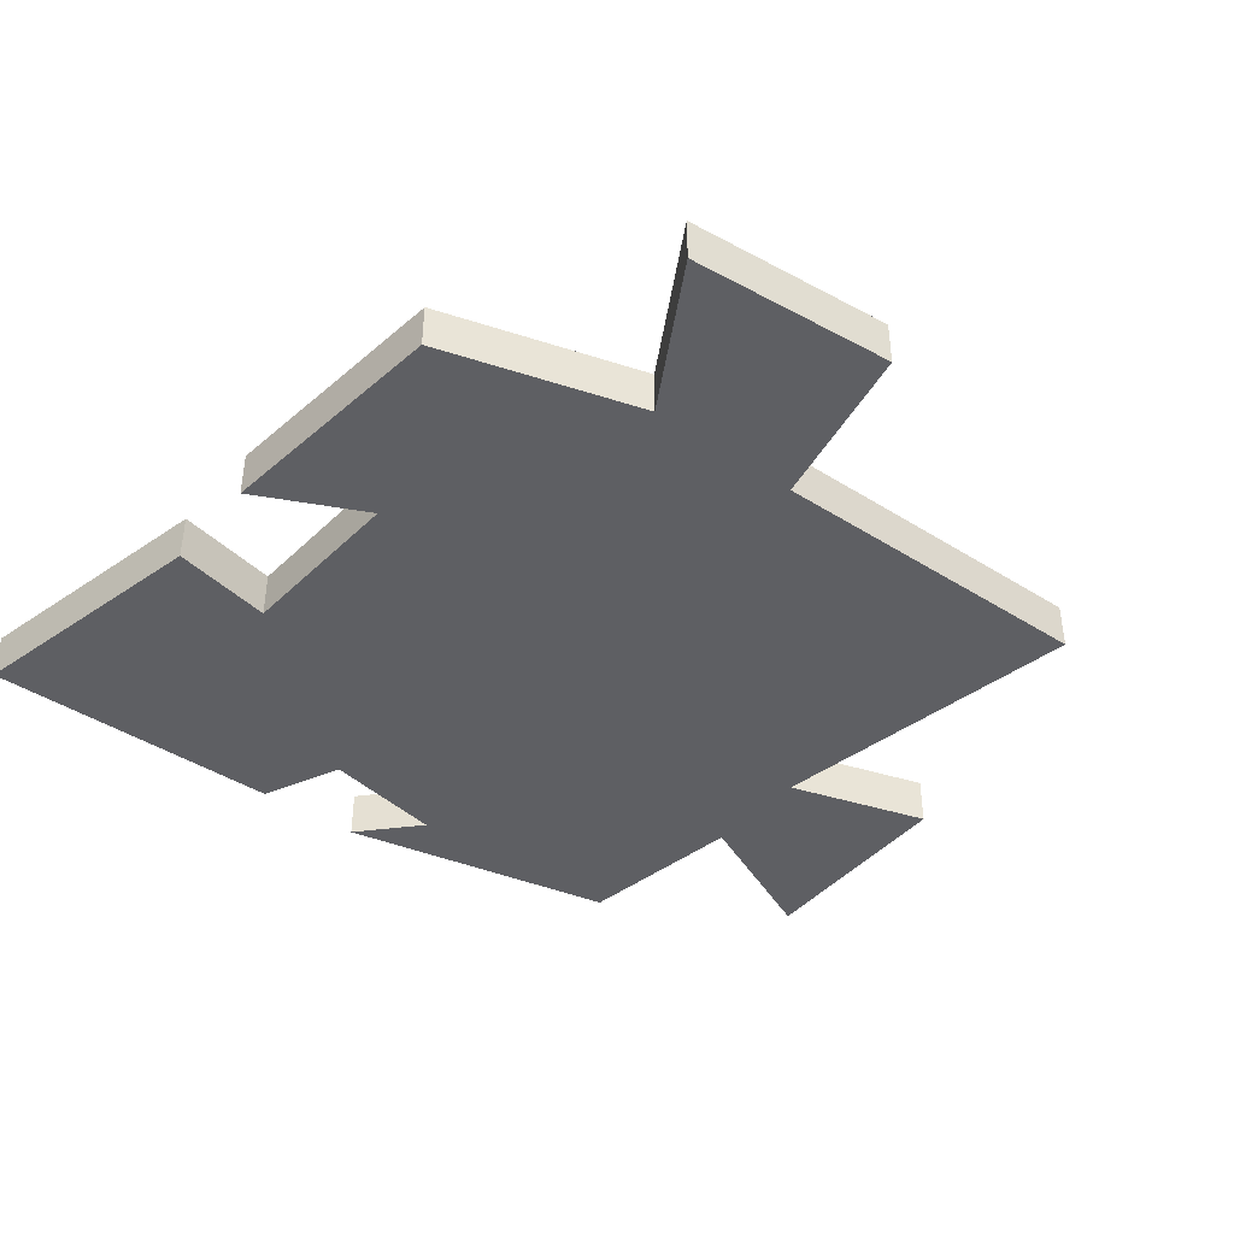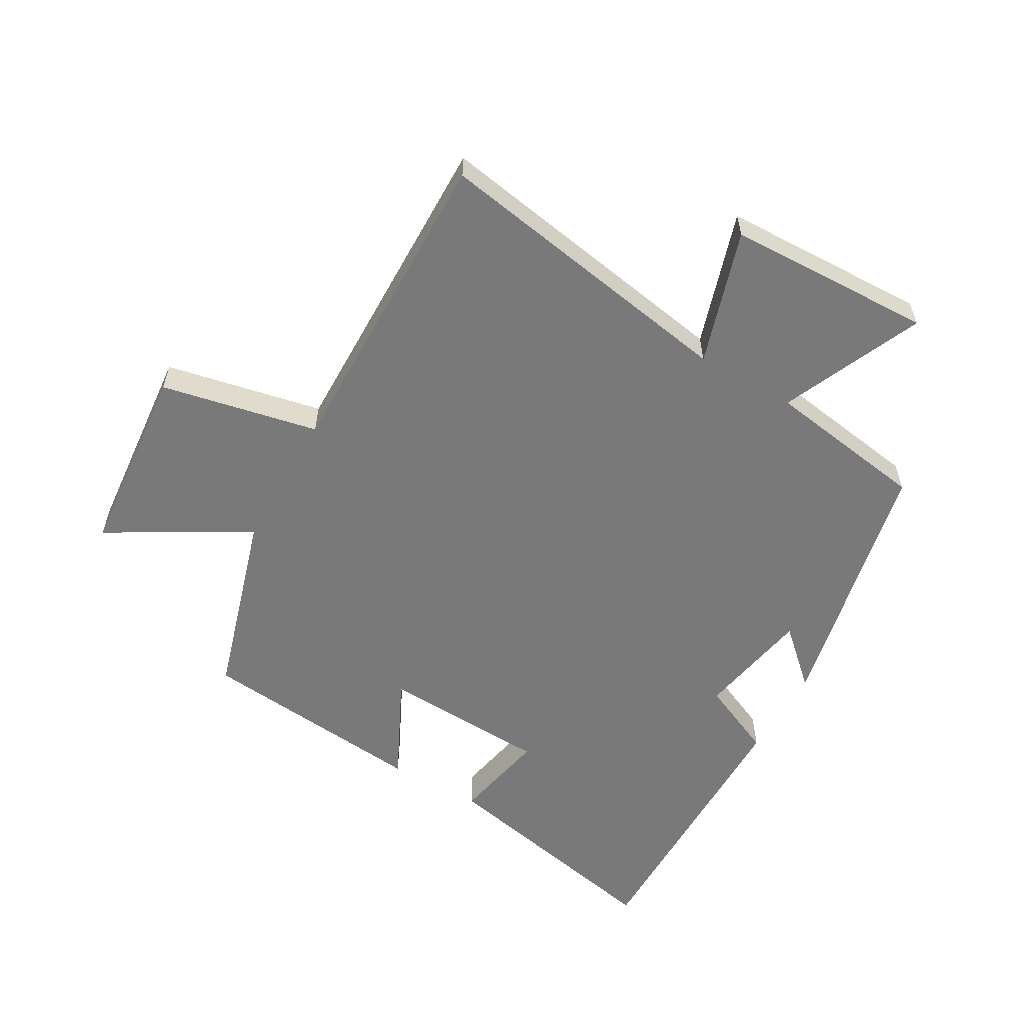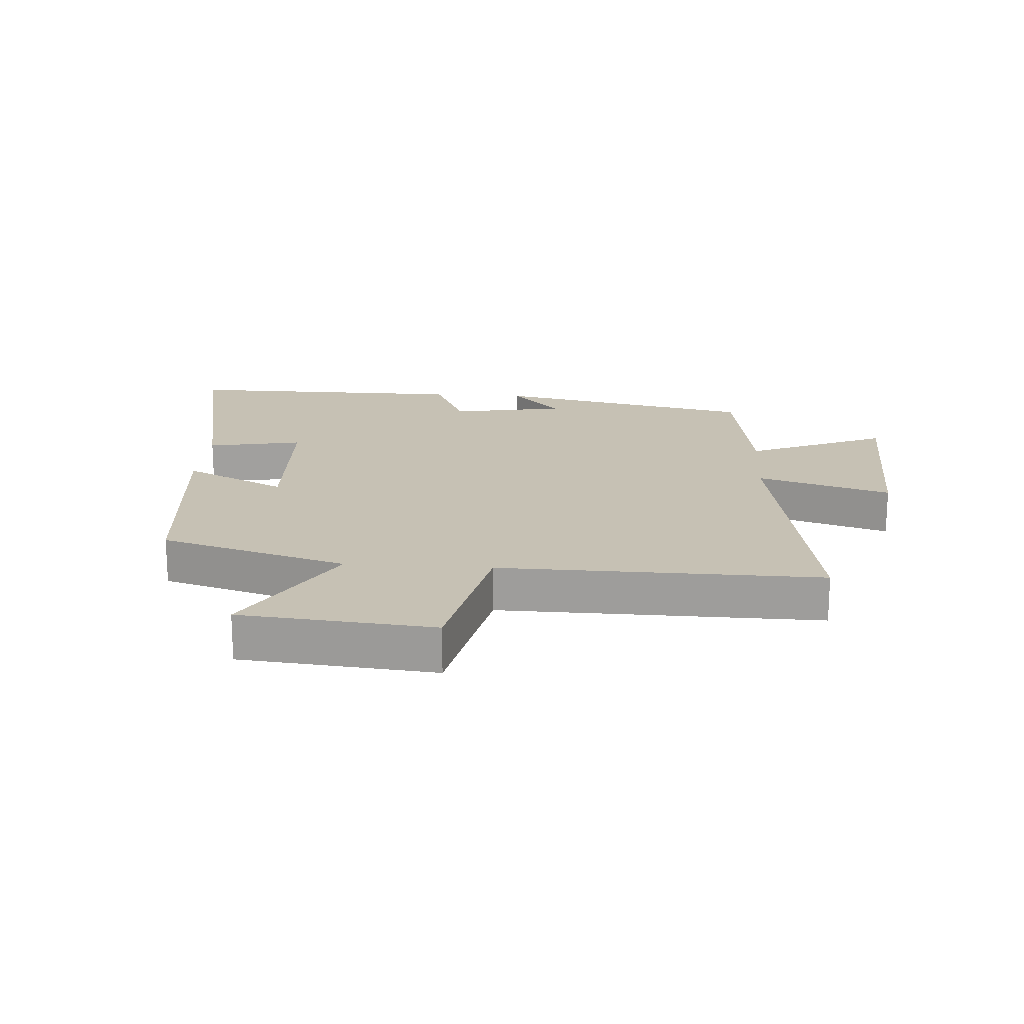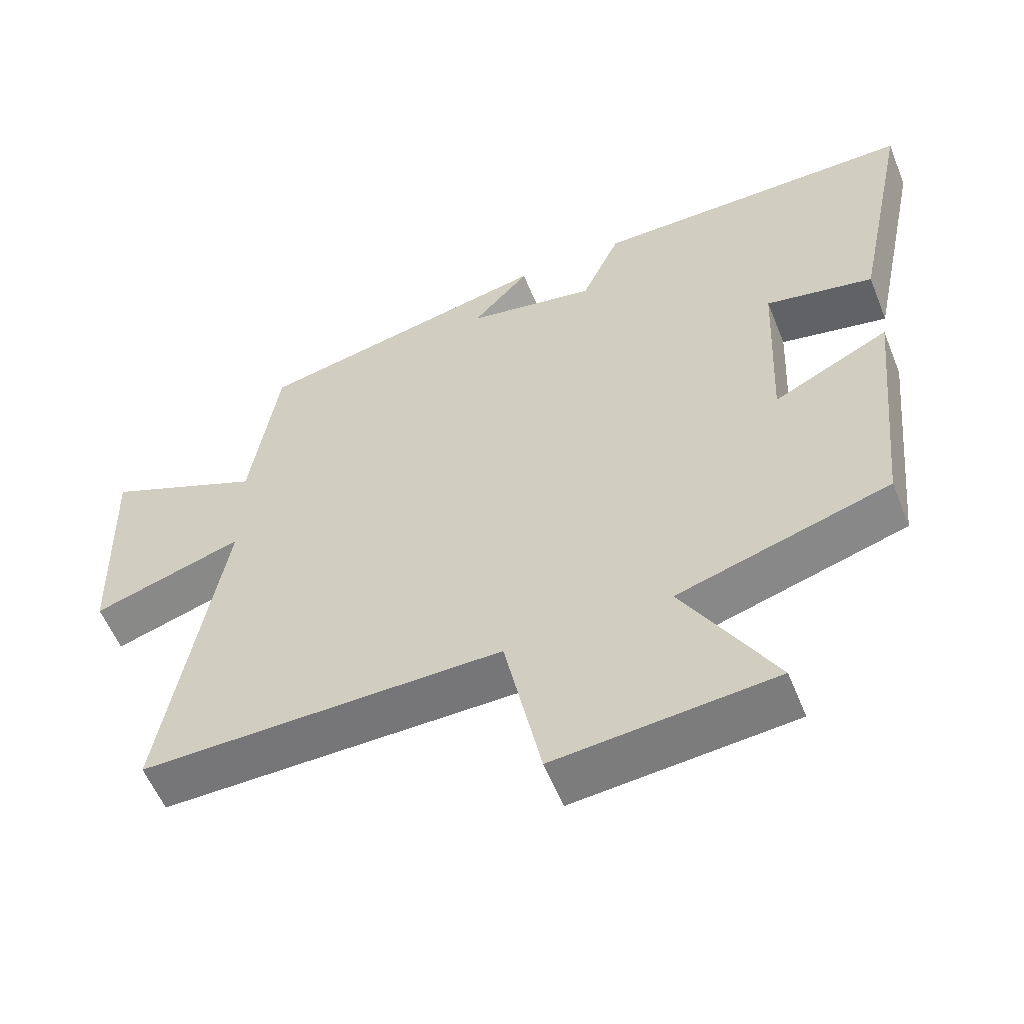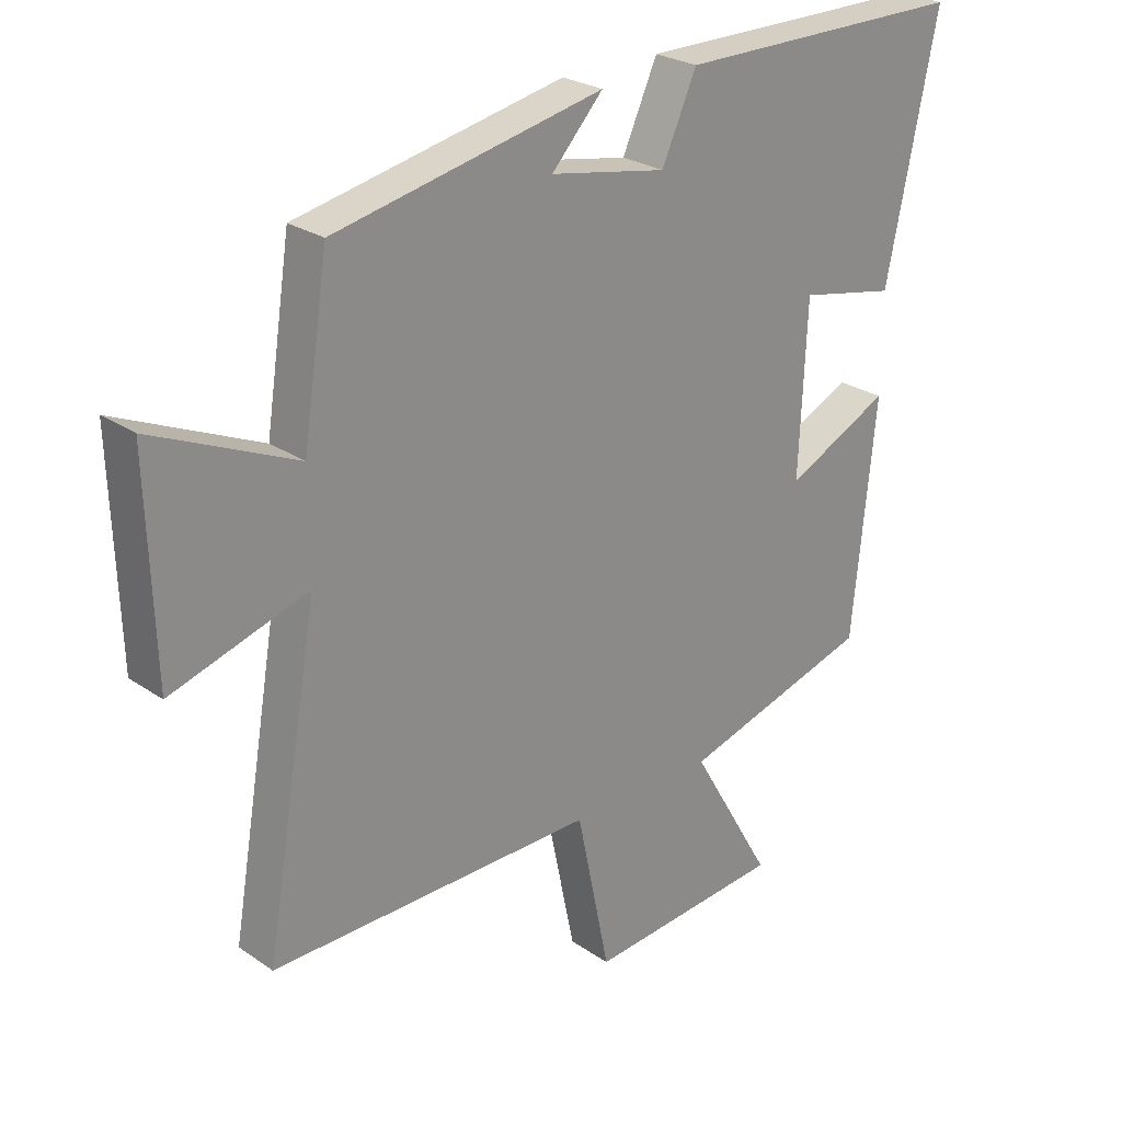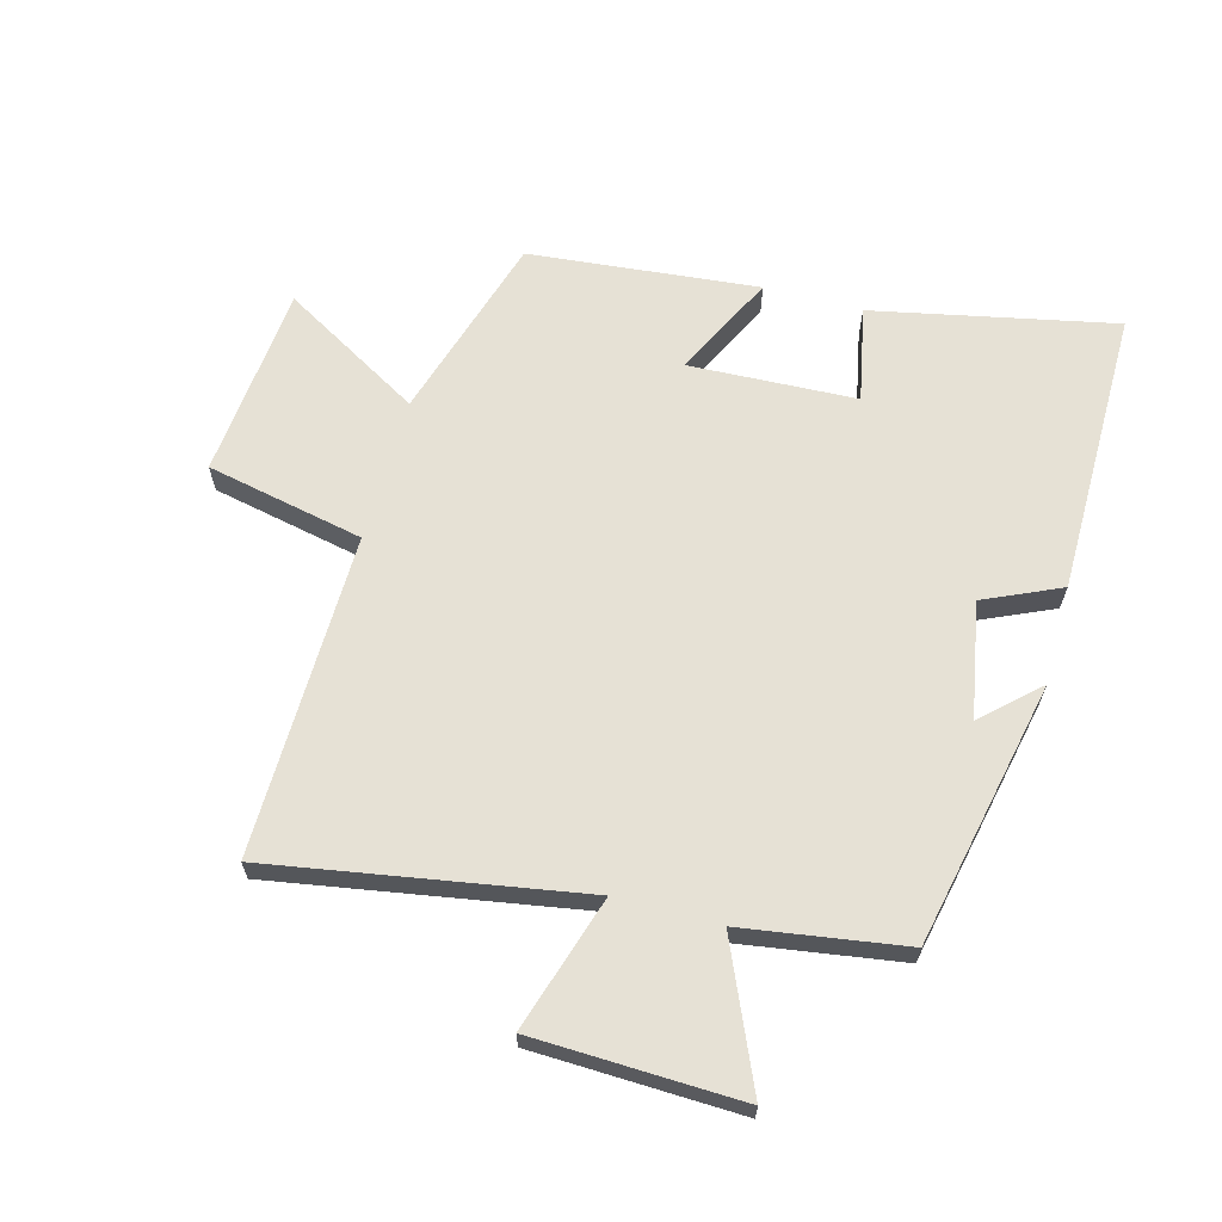
<metadata>
{"format":"obj","ext":"obj","renderer":"f3d","projection":"perspective","resolution":1024,"background":"white","views":[{"elev":-41.3,"azim":141.7,"up":"+Y"},{"elev":-57.8,"azim":-119.7,"up":"+Y"},{"elev":18.6,"azim":-175.8,"up":"+Y"},{"elev":-56.6,"azim":21.8,"up":"+Z"},{"elev":25.6,"azim":-42.5,"up":"+Z"},{"elev":64.4,"azim":-74.7,"up":"+Y"}]}
</metadata>
<code>
v -0.585 0.07 -0.506
v -0.5 0.07 -0.012
v -0.715 0.07 -0.079
v -0.725 0.07 0.251
v -0.5 0.07 0.152
v -0.46 0.07 0.411
v -0.037 0.07 0.5
v -0.118 0.07 0.412
v 0.066 0.07 0.378
v 0.121 0.07 0.5
v 0.581 0.07 0.501
v 0.5 0.07 0.114
v 0.347 0.07 0.145
v 0.335 0.07 -0.123
v 0.5 0.07 -0.042
v 0.463 0.07 -0.41
v 0.162 0.07 -0.5
v 0.292 0.07 -0.724
v -0.018 0.07 -0.752
v -0.07 0.07 -0.5
v -0.585 0 -0.506
v -0.5 0 -0.012
v -0.715 0 -0.079
v -0.725 0 0.251
v -0.5 0 0.152
v -0.46 0 0.411
v -0.037 0 0.5
v -0.118 0 0.412
v 0.066 0 0.378
v 0.121 0 0.5
v 0.581 0 0.501
v 0.5 0 0.114
v 0.347 0 0.145
v 0.335 0 -0.123
v 0.5 0 -0.042
v 0.463 0 -0.41
v 0.162 0 -0.5
v 0.292 0 -0.724
v -0.018 0 -0.752
v -0.07 0 -0.5
f 17 18 19 20
f 16 17 20
f 15 16 20
f 14 15 20
f 20 1 2
f 14 20 2
f 13 14 2
f 11 12 13
f 10 11 13
f 9 10 13
f 8 9 13 2
f 5 6 7 8
f 5 8 2 3
f 3 4 5
f 40 39 38 37
f 40 37 36
f 40 36 35
f 40 35 34
f 22 21 40
f 22 40 34
f 22 34 33
f 33 32 31
f 33 31 30
f 33 30 29
f 22 33 29 28
f 28 27 26 25
f 23 22 28 25
f 25 24 23
f 1 21 22 2
f 2 22 23 3
f 3 23 24 4
f 4 24 25 5
f 5 25 26 6
f 6 26 27 7
f 7 27 28 8
f 8 28 29 9
f 9 29 30 10
f 10 30 31 11
f 11 31 32 12
f 12 32 33 13
f 13 33 34 14
f 14 34 35 15
f 15 35 36 16
f 16 36 37 17
f 17 37 38 18
f 18 38 39 19
f 19 39 40 20
f 20 40 21 1

</code>
